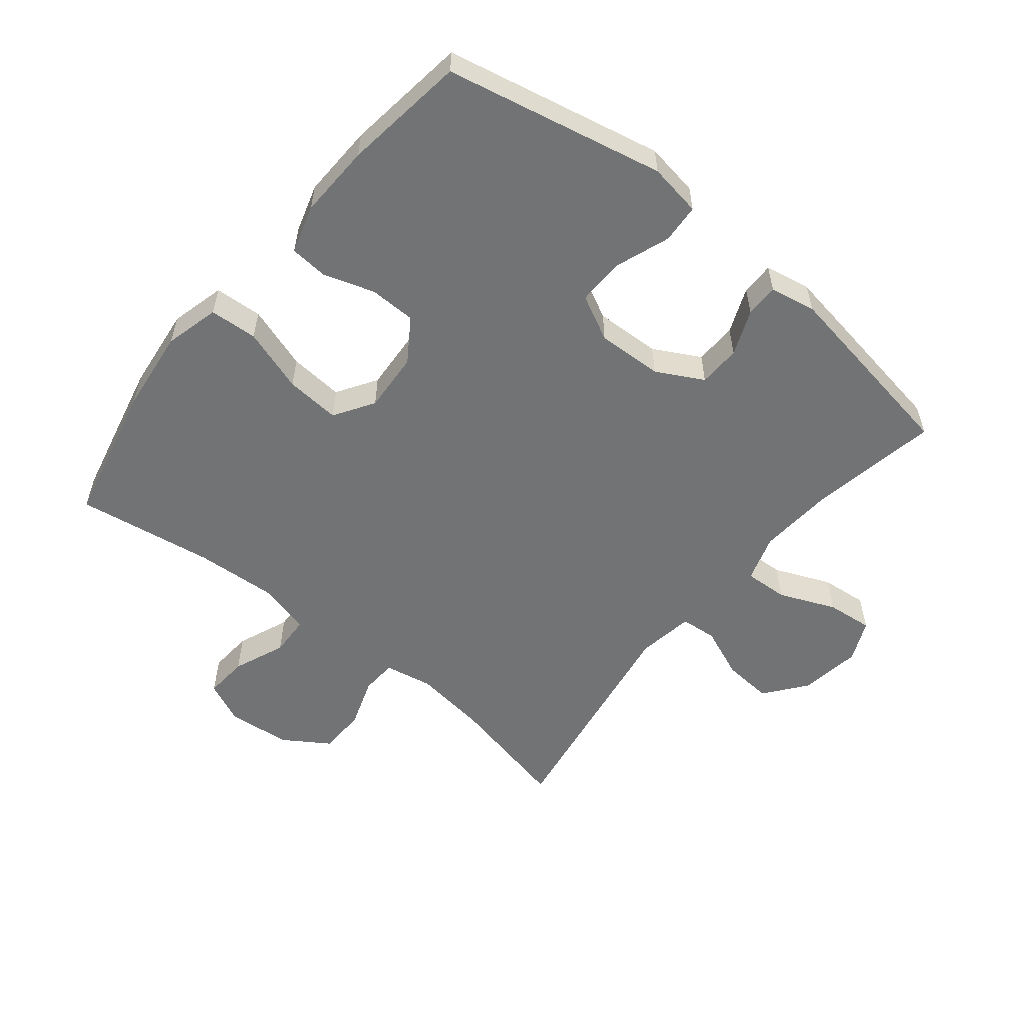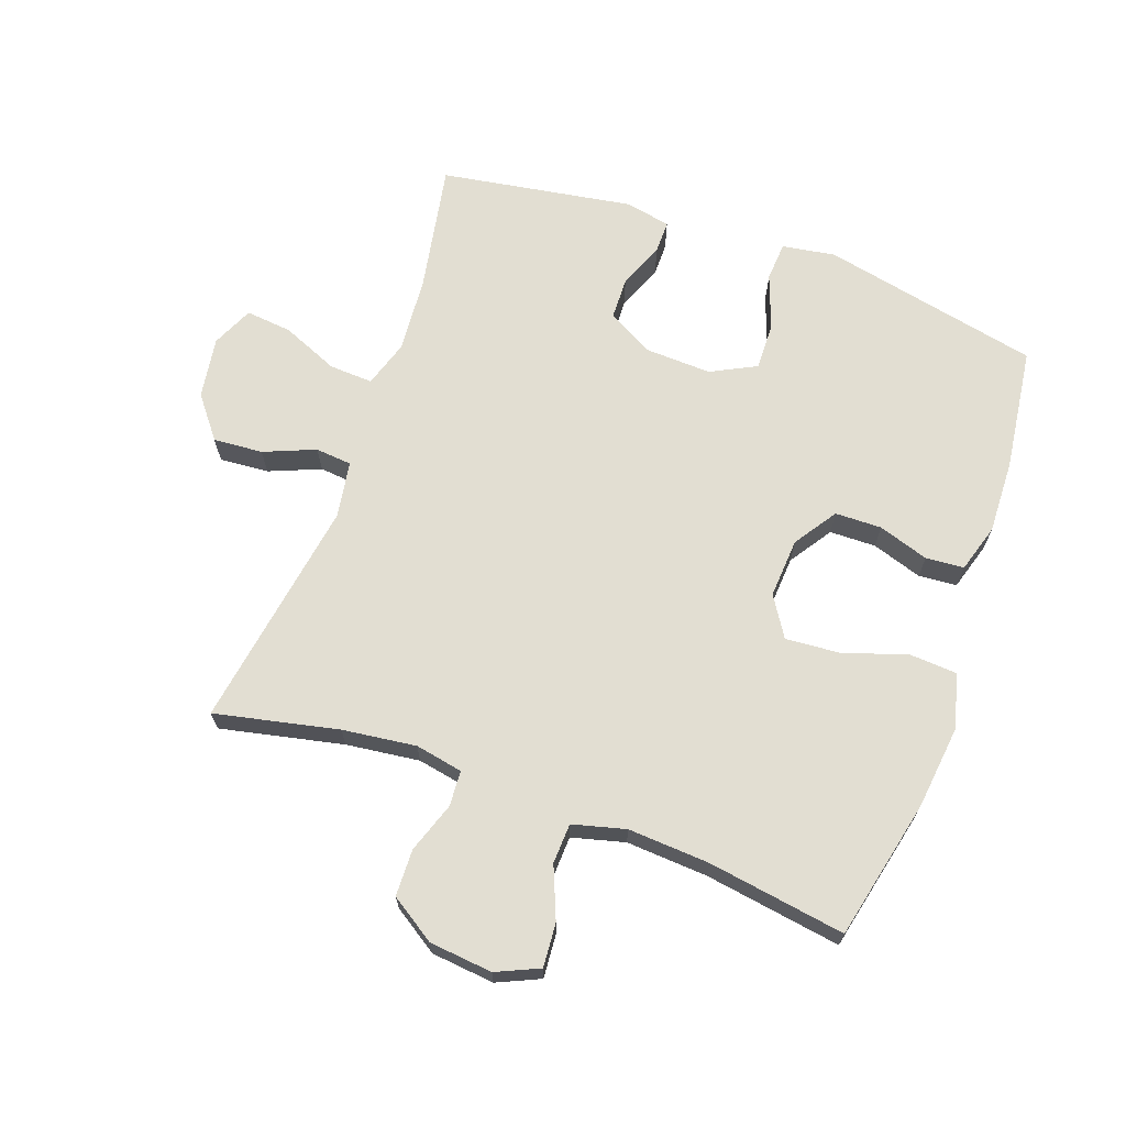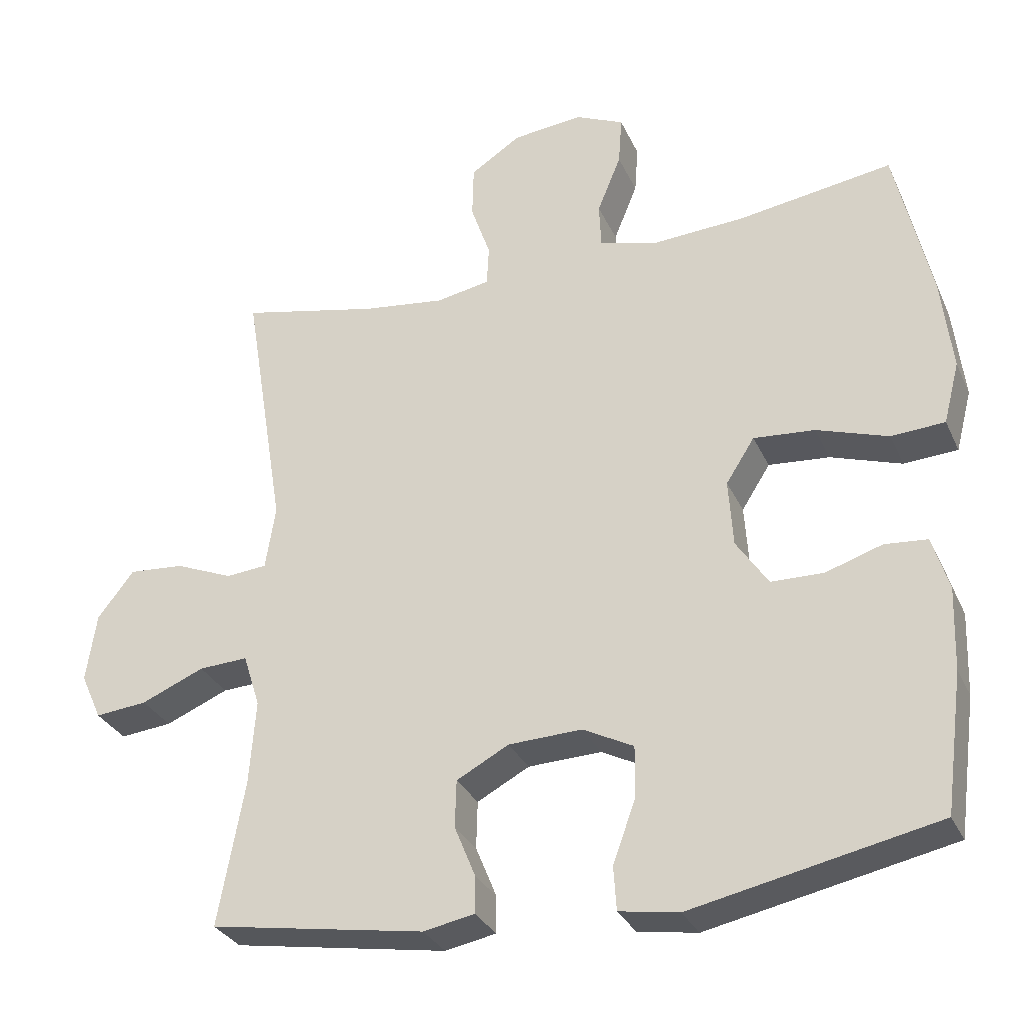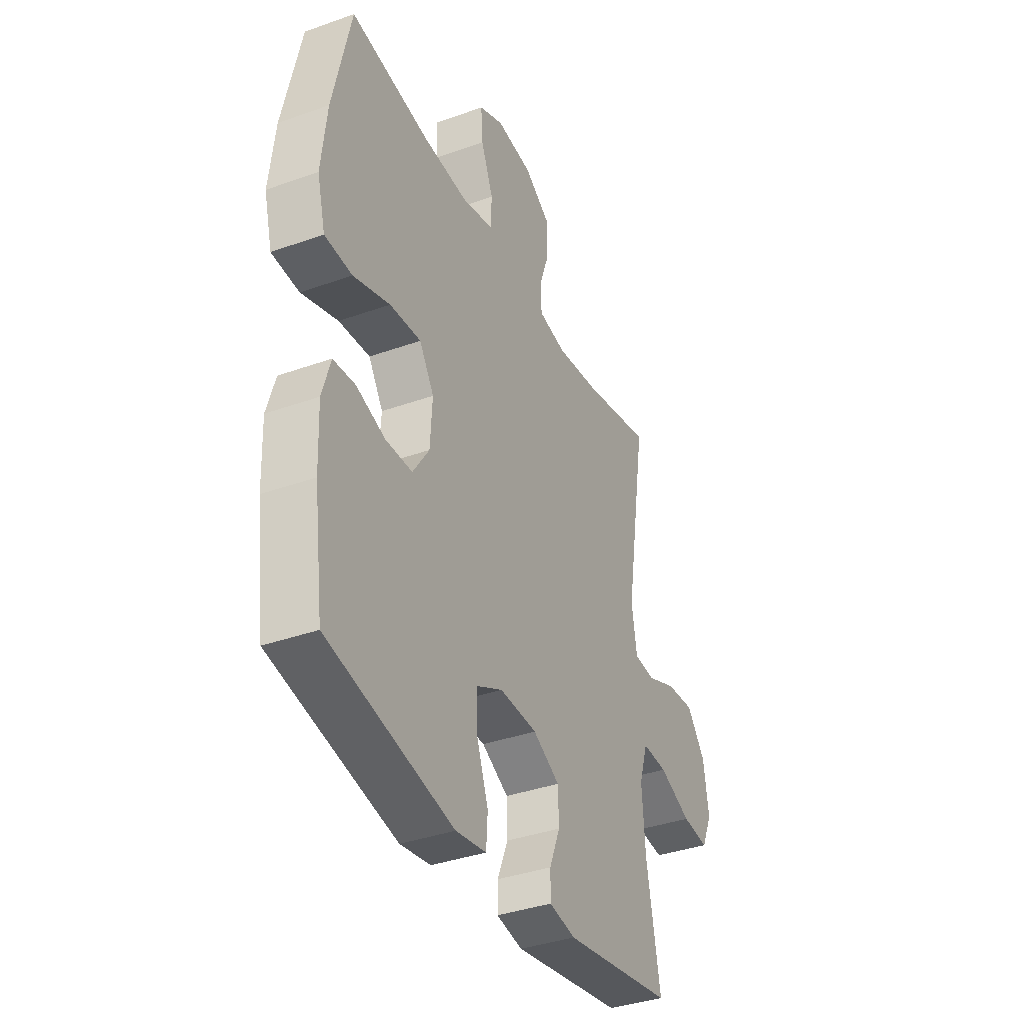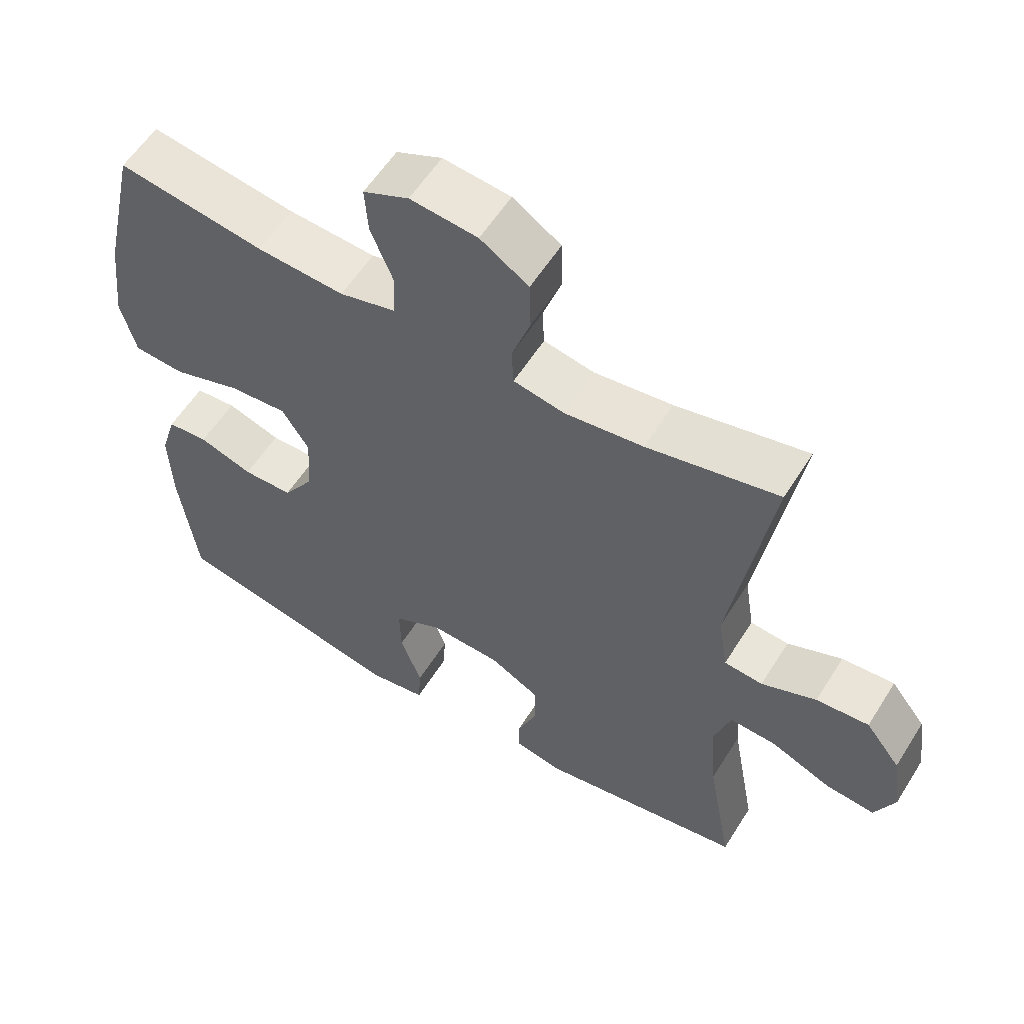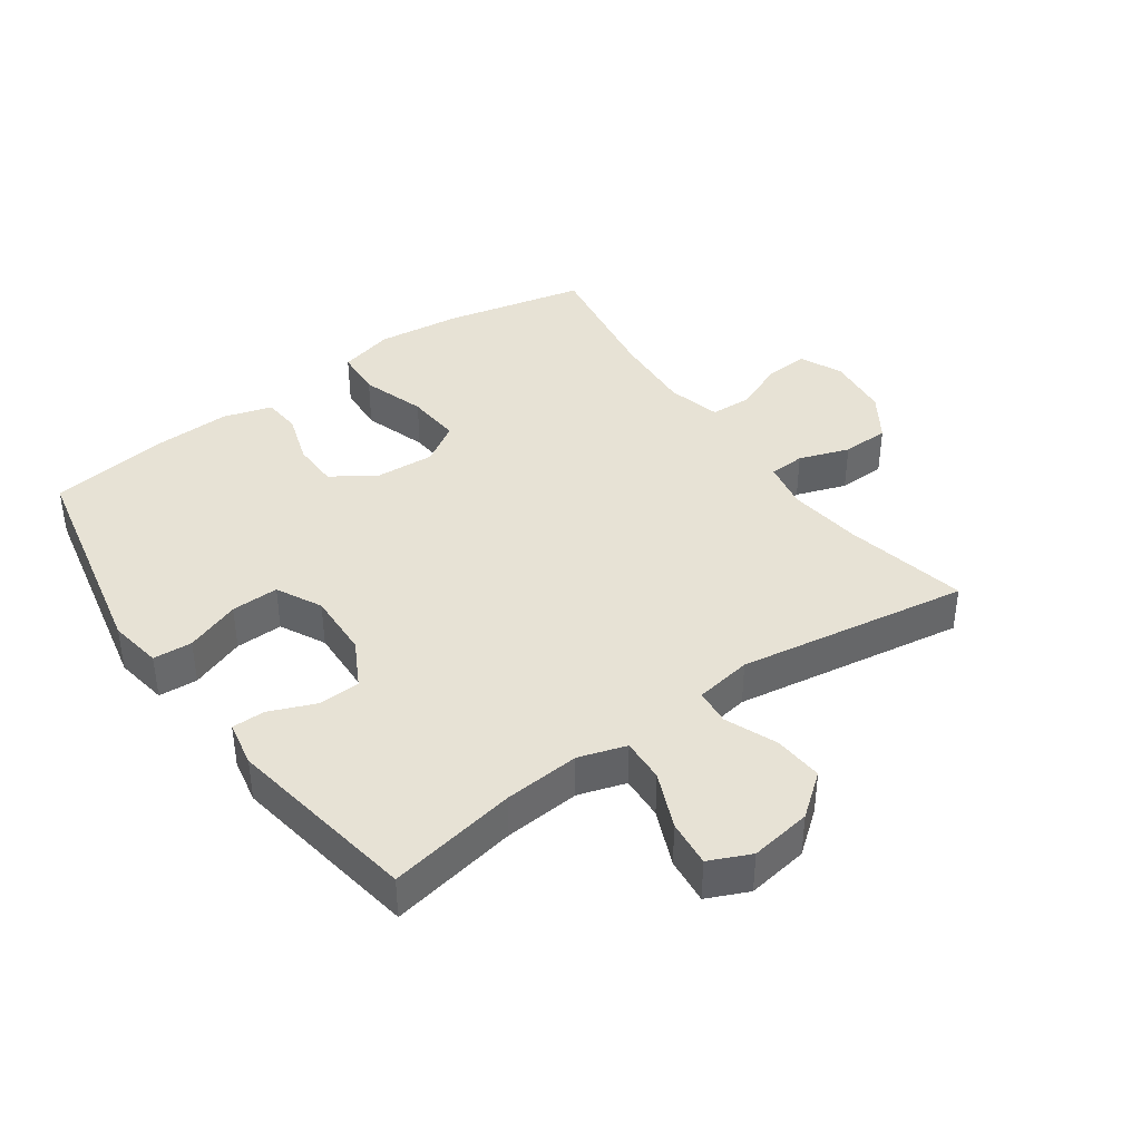
<metadata>
{"format":"obj","ext":"obj","renderer":"f3d","projection":"perspective","resolution":1024,"background":"white","views":[{"elev":-55.9,"azim":140.9,"up":"+Y"},{"elev":68.0,"azim":19.7,"up":"+Y"},{"elev":-30.5,"azim":21.3,"up":"+Z"},{"elev":-37.0,"azim":114.8,"up":"+Z"},{"elev":57.4,"azim":-148.2,"up":"+Z"},{"elev":40.4,"azim":-125.4,"up":"+Y"}]}
</metadata>
<code>
o path756
v -0.4235 0.0375 0.1161
v -0.4379 0.0375 0.02621
v -0.4954 0.0375 0.02079
v -0.577 0.0375 0.05423
v -0.6556 0.0375 0.06023
v -0.7074 0.0375 -0.00599
v -0.722 0.0375 -0.1032
v -0.6924 0.0375 -0.1688
v -0.6188 0.0375 -0.1612
v -0.5295 0.0375 -0.1234
v -0.4601 0.0375 -0.1198
v -0.4362 0.0375 -0.1949
v -0.4453 0.0375 -0.3153
v -0.4826 0.0375 -0.5192
v -0.1775 0.0375 -0.5689
v -0.1052 0.0375 -0.5548
v -0.1052 0.0375 -0.5025
v -0.1348 0.0375 -0.4301
v -0.1328 0.0375 -0.3629
v -0.05887 0.0375 -0.3231
v 0.0452 0.0375 -0.319
v 0.117 0.0375 -0.3554
v 0.1152 0.0375 -0.4308
v 0.08382 0.0375 -0.5169
v 0.08781 0.0375 -0.5791
v 0.1722 0.0375 -0.5926
v 0.5193 0.0375 -0.5192
v 0.5449 0.0375 -0.324
v 0.5487 0.0375 -0.207
v 0.5255 0.0375 -0.1305
v 0.4647 0.0375 -0.1257
v 0.3846 0.0375 -0.1519
v 0.3107 0.0375 -0.1506
v 0.2653 0.0375 -0.08277
v 0.259 0.0375 0.01222
v 0.2992 0.0375 0.0755
v 0.3857 0.0375 0.06872
v 0.4868 0.0375 0.0356
v 0.5627 0.0375 0.04041
v 0.585 0.0375 0.1273
v 0.5695 0.0375 0.2603
v 0.5193 0.0375 0.4825
v 0.3013 0.0375 0.4486
v 0.1712 0.0375 0.4404
v 0.08706 0.0375 0.4624
v 0.08427 0.0375 0.5262
v 0.1179 0.0375 0.6087
v 0.1228 0.0375 0.678
v 0.05507 0.0375 0.7084
v -0.04515 0.0375 0.6981
v -0.1167 0.0375 0.6514
v -0.1186 0.0375 0.5764
v -0.09099 0.0375 0.4969
v -0.09406 0.0375 0.4401
v -0.1698 0.0375 0.4256
v -0.2867 0.0375 0.4402
v -0.4826 0.0375 0.4825
v -0.4235 -0.0375 0.1161
v -0.4379 -0.0375 0.02621
v -0.4954 -0.0375 0.02079
v -0.577 -0.0375 0.05423
v -0.6556 -0.0375 0.06023
v -0.7074 -0.0375 -0.00599
v -0.722 -0.0375 -0.1032
v -0.6924 -0.0375 -0.1688
v -0.6188 -0.0375 -0.1612
v -0.5295 -0.0375 -0.1234
v -0.4601 -0.0375 -0.1198
v -0.4362 -0.0375 -0.1949
v -0.4453 -0.0375 -0.3153
v -0.4826 -0.0375 -0.5192
v -0.1775 -0.0375 -0.5689
v -0.1052 -0.0375 -0.5548
v -0.1052 -0.0375 -0.5025
v -0.1348 -0.0375 -0.4301
v -0.1328 -0.0375 -0.3629
v -0.05887 -0.0375 -0.3231
v 0.0452 -0.0375 -0.319
v 0.117 -0.0375 -0.3554
v 0.1152 -0.0375 -0.4308
v 0.08382 -0.0375 -0.5169
v 0.08781 -0.0375 -0.5791
v 0.1722 -0.0375 -0.5926
v 0.5193 -0.0375 -0.5192
v 0.5449 -0.0375 -0.324
v 0.5487 -0.0375 -0.207
v 0.5255 -0.0375 -0.1305
v 0.4647 -0.0375 -0.1257
v 0.3846 -0.0375 -0.1519
v 0.3107 -0.0375 -0.1506
v 0.2653 -0.0375 -0.08277
v 0.259 -0.0375 0.01222
v 0.2992 -0.0375 0.0755
v 0.3857 -0.0375 0.06872
v 0.4868 -0.0375 0.0356
v 0.5627 -0.0375 0.04041
v 0.585 -0.0375 0.1273
v 0.5695 -0.0375 0.2603
v 0.5193 -0.0375 0.4825
v 0.3013 -0.0375 0.4486
v 0.1712 -0.0375 0.4404
v 0.08706 -0.0375 0.4624
v 0.08427 -0.0375 0.5262
v 0.1179 -0.0375 0.6087
v 0.1228 -0.0375 0.678
v 0.05507 -0.0375 0.7084
v -0.04515 -0.0375 0.6981
v -0.1167 -0.0375 0.6514
v -0.1186 -0.0375 0.5764
v -0.09099 -0.0375 0.4969
v -0.09406 -0.0375 0.4401
v -0.1698 -0.0375 0.4256
v -0.2867 -0.0375 0.4402
v -0.4826 -0.0375 0.4825
v 0.08781 0.0375 -0.5791
v 0.08781 0.0375 -0.5791
v 0.1722 0.0375 -0.5926
v 0.08382 0.0375 -0.5169
v -0.1775 0.0375 -0.5689
v -0.1052 0.0375 -0.5548
v -0.1052 0.0375 -0.5548
v -0.1052 0.0375 -0.5025
v -0.4826 0.0375 -0.5192
v -0.4826 0.0375 -0.5192
v 0.5193 0.0375 -0.5192
v 0.5193 0.0375 -0.5192
v 0.1152 0.0375 -0.4308
v -0.1348 0.0375 -0.4301
v 0.5449 0.0375 -0.324
v 0.117 0.0375 -0.3554
v 0.117 0.0375 -0.3554
v -0.1328 0.0375 -0.3629
v -0.4453 0.0375 -0.3153
v -0.05887 0.0375 -0.3231
v 0.0452 0.0375 -0.319
v 0.5487 0.0375 -0.207
v -0.4362 0.0375 -0.1949
v 0.5255 0.0375 -0.1305
v 0.5255 0.0375 -0.1305
v -0.4601 0.0375 -0.1198
v -0.4601 0.0375 -0.1198
v 0.3846 0.0375 -0.1519
v 0.3107 0.0375 -0.1506
v -0.722 0.0375 -0.1032
v -0.6924 0.0375 -0.1688
v -0.6924 0.0375 -0.1688
v -0.6188 0.0375 -0.1612
v -0.5295 0.0375 -0.1234
v 0.4647 0.0375 -0.1257
v 0.2653 0.0375 -0.08277
v -0.7074 0.0375 -0.00599
v 0.259 0.0375 0.01222
v -0.6556 0.0375 0.06023
v 0.2992 0.0375 0.0755
v 0.2992 0.0375 0.0755
v -0.577 0.0375 0.05423
v -0.4954 0.0375 0.02079
v -0.4379 0.0375 0.02621
v -0.4379 0.0375 0.02621
v -0.4235 0.0375 0.1161
v 0.3857 0.0375 0.06872
v 0.4868 0.0375 0.0356
v 0.5627 0.0375 0.04041
v 0.5627 0.0375 0.04041
v 0.585 0.0375 0.1273
v 0.5695 0.0375 0.2603
v -0.1698 0.0375 0.4256
v -0.2867 0.0375 0.4402
v -0.09406 0.0375 0.4401
v -0.09406 0.0375 0.4401
v -0.09099 0.0375 0.4969
v 0.1712 0.0375 0.4404
v 0.08706 0.0375 0.4624
v 0.08706 0.0375 0.4624
v 0.3013 0.0375 0.4486
v -0.4826 0.0375 0.4825
v -0.4826 0.0375 0.4825
v 0.5193 0.0375 0.4825
v 0.5193 0.0375 0.4825
v 0.08427 0.0375 0.5262
v -0.1186 0.0375 0.5764
v 0.1179 0.0375 0.6087
v -0.1167 0.0375 0.6514
v 0.1228 0.0375 0.678
v 0.1228 0.0375 0.678
v -0.04515 0.0375 0.6981
v 0.05507 0.0375 0.7084
v 0.08781 -0.0375 -0.5791
v 0.08781 -0.0375 -0.5791
v 0.1722 -0.0375 -0.5926
v 0.08382 -0.0375 -0.5169
v -0.1775 -0.0375 -0.5689
v -0.1052 -0.0375 -0.5548
v -0.1052 -0.0375 -0.5548
v -0.1052 -0.0375 -0.5025
v -0.4826 -0.0375 -0.5192
v -0.4826 -0.0375 -0.5192
v 0.5193 -0.0375 -0.5192
v 0.5193 -0.0375 -0.5192
v 0.1152 -0.0375 -0.4308
v -0.1348 -0.0375 -0.4301
v 0.5449 -0.0375 -0.324
v 0.117 -0.0375 -0.3554
v 0.117 -0.0375 -0.3554
v -0.1328 -0.0375 -0.3629
v -0.4453 -0.0375 -0.3153
v -0.05887 -0.0375 -0.3231
v 0.0452 -0.0375 -0.319
v 0.5487 -0.0375 -0.207
v -0.4362 -0.0375 -0.1949
v 0.5255 -0.0375 -0.1305
v 0.5255 -0.0375 -0.1305
v -0.4601 -0.0375 -0.1198
v -0.4601 -0.0375 -0.1198
v 0.3846 -0.0375 -0.1519
v 0.3107 -0.0375 -0.1506
v -0.722 -0.0375 -0.1032
v -0.6924 -0.0375 -0.1688
v -0.6924 -0.0375 -0.1688
v -0.6188 -0.0375 -0.1612
v -0.5295 -0.0375 -0.1234
v 0.4647 -0.0375 -0.1257
v 0.2653 -0.0375 -0.08277
v -0.7074 -0.0375 -0.00599
v 0.259 -0.0375 0.01222
v -0.6556 -0.0375 0.06023
v 0.2992 -0.0375 0.0755
v 0.2992 -0.0375 0.0755
v -0.577 -0.0375 0.05423
v -0.4954 -0.0375 0.02079
v -0.4379 -0.0375 0.02621
v -0.4379 -0.0375 0.02621
v -0.4235 -0.0375 0.1161
v 0.3857 -0.0375 0.06872
v 0.4868 -0.0375 0.0356
v 0.5627 -0.0375 0.04041
v 0.5627 -0.0375 0.04041
v 0.585 -0.0375 0.1273
v 0.5695 -0.0375 0.2603
v -0.1698 -0.0375 0.4256
v -0.2867 -0.0375 0.4402
v -0.09406 -0.0375 0.4401
v -0.09406 -0.0375 0.4401
v -0.09099 -0.0375 0.4969
v 0.1712 -0.0375 0.4404
v 0.08706 -0.0375 0.4624
v 0.08706 -0.0375 0.4624
v 0.3013 -0.0375 0.4486
v -0.4826 -0.0375 0.4825
v -0.4826 -0.0375 0.4825
v 0.5193 -0.0375 0.4825
v 0.5193 -0.0375 0.4825
v 0.08427 -0.0375 0.5262
v -0.1186 -0.0375 0.5764
v 0.1179 -0.0375 0.6087
v -0.1167 -0.0375 0.6514
v 0.1228 -0.0375 0.678
v 0.1228 -0.0375 0.678
v -0.04515 -0.0375 0.6981
v 0.05507 -0.0375 0.7084
f 195 192 193
f 233 231 207
f 242 240 225
f 253 244 246
f 256 254 259
f 246 242 225
f 226 224 229
f 210 205 207
f 225 208 223
f 217 220 224
f 234 235 238
f 233 241 249
f 257 260 255
f 246 225 227
f 254 253 259
f 200 191 190
f 222 209 211
f 216 202 215
f 202 203 198
f 229 221 230
f 233 207 225
f 213 210 231
f 221 224 220
f 260 259 255
f 241 233 240
f 207 208 225
f 230 213 231
f 223 203 216
f 192 201 196
f 215 209 222
f 220 217 218
f 196 201 206
f 240 233 225
f 221 229 224
f 242 246 244
f 206 205 210
f 255 259 253
f 208 203 223
f 198 203 200
f 215 202 209
f 248 239 251
f 213 230 221
f 239 234 238
f 227 234 248
f 254 244 253
f 216 203 202
f 231 210 207
f 201 192 195
f 245 227 248
f 238 235 236
f 205 206 201
f 190 191 188
f 248 234 239
f 198 200 190
f 246 227 245
f 116 26 83 189
f 24 25 82 81
f 15 121 194 72
f 16 17 74 73
f 124 15 72 197
f 26 126 199 83
f 23 24 81 80
f 17 18 75 74
f 27 28 85 84
f 131 23 80 204
f 18 19 76 75
f 13 14 71 70
f 19 20 77 76
f 21 22 79 78
f 28 29 86 85
f 20 21 78 77
f 12 13 70 69
f 29 139 212 86
f 141 12 69 214
f 32 33 90 89
f 7 146 219 64
f 8 9 66 65
f 9 10 67 66
f 31 32 89 88
f 30 31 88 87
f 33 34 91 90
f 10 11 68 67
f 6 7 64 63
f 34 35 92 91
f 5 6 63 62
f 35 155 228 92
f 4 5 62 61
f 3 4 61 60
f 159 3 60 232
f 1 2 59 58
f 37 38 95 94
f 38 164 237 95
f 39 40 97 96
f 36 37 94 93
f 40 41 98 97
f 55 56 113 112
f 170 55 112 243
f 53 54 111 110
f 44 174 247 101
f 43 44 101 100
f 177 1 58 250
f 56 57 114 113
f 179 43 100 252
f 41 42 99 98
f 45 46 103 102
f 52 53 110 109
f 46 47 104 103
f 51 52 109 108
f 47 185 258 104
f 50 51 108 107
f 49 50 107 106
f 48 49 106 105
f 122 120 119
f 160 134 158
f 169 152 167
f 180 173 171
f 183 186 181
f 173 152 169
f 153 156 151
f 137 134 132
f 152 150 135
f 144 151 147
f 161 165 162
f 160 176 168
f 184 182 187
f 173 154 152
f 181 186 180
f 127 117 118
f 149 138 136
f 143 142 129
f 129 125 130
f 156 157 148
f 160 152 134
f 140 158 137
f 148 147 151
f 187 182 186
f 168 167 160
f 134 152 135
f 157 158 140
f 150 143 130
f 119 123 128
f 142 149 136
f 147 145 144
f 123 133 128
f 167 152 160
f 148 151 156
f 169 171 173
f 133 137 132
f 182 180 186
f 135 150 130
f 125 127 130
f 142 136 129
f 175 178 166
f 140 148 157
f 166 165 161
f 154 175 161
f 181 180 171
f 143 129 130
f 158 134 137
f 128 122 119
f 172 175 154
f 165 163 162
f 132 128 133
f 117 115 118
f 175 166 161
f 125 117 127
f 173 172 154

</code>
